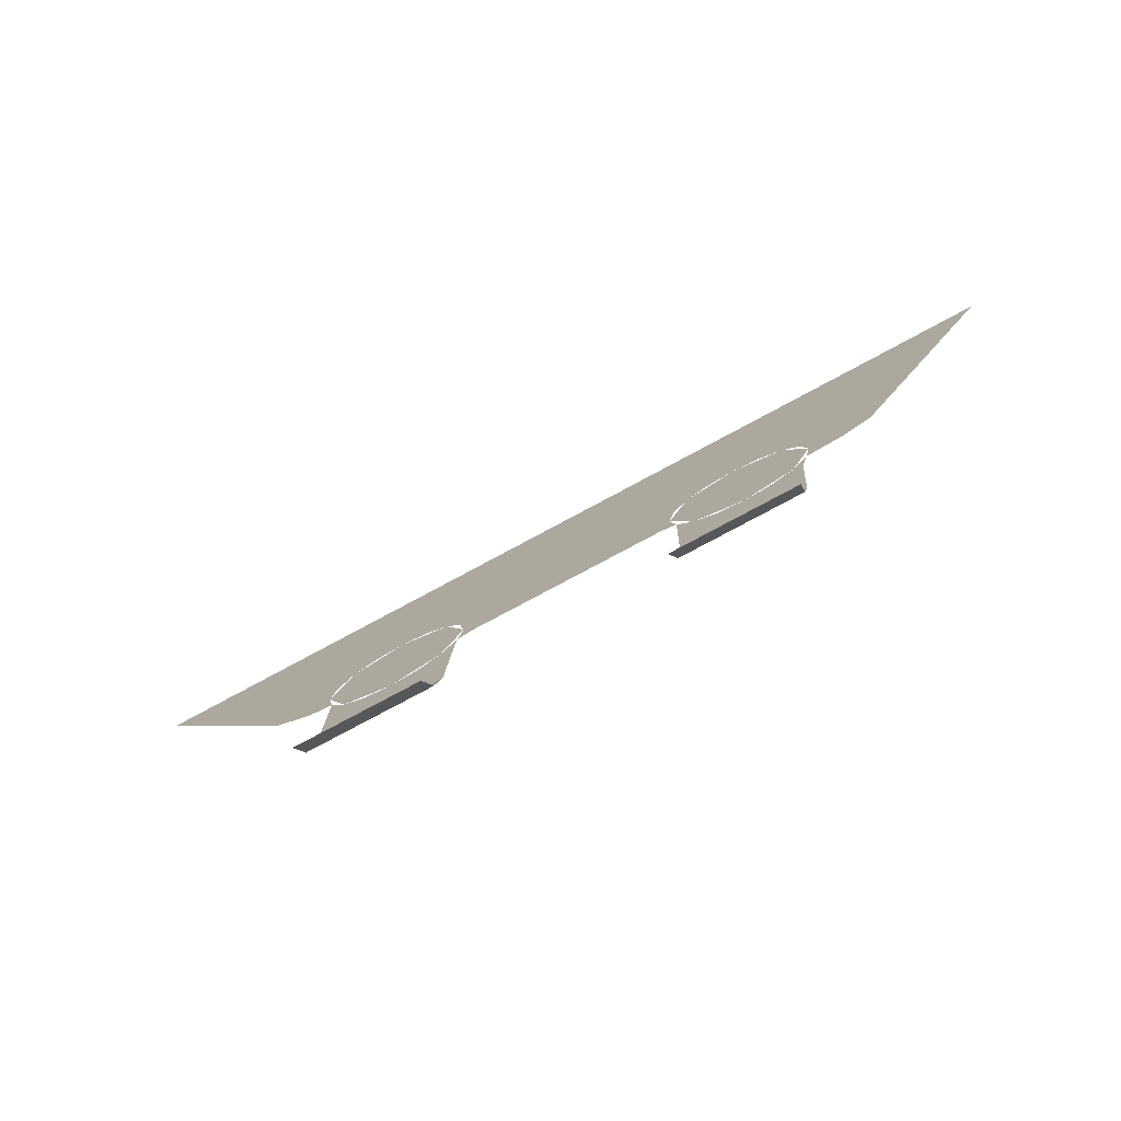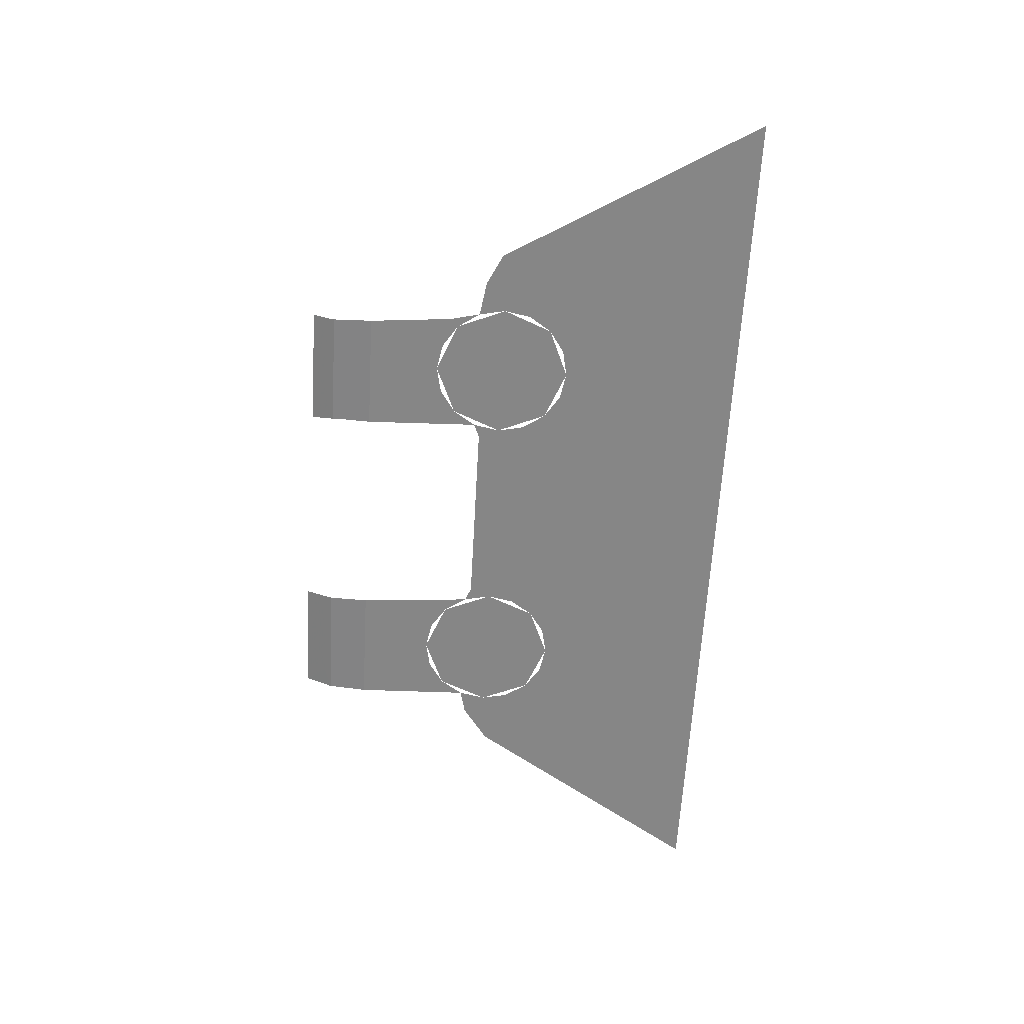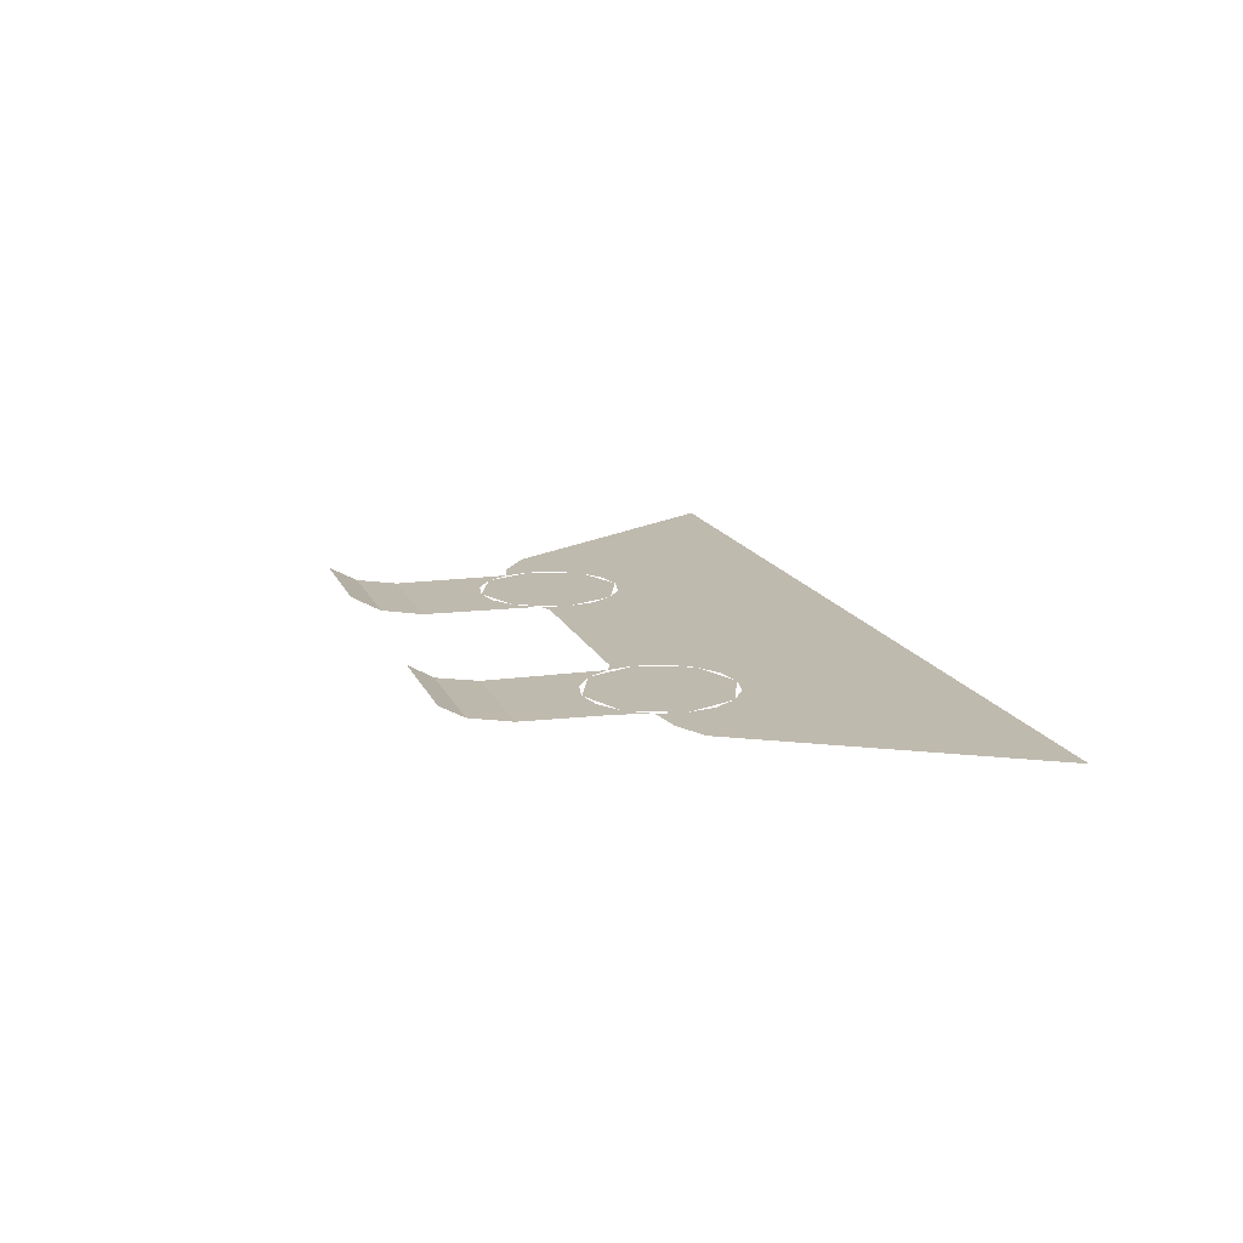
<metadata>
{"format":"obj","ext":"obj","renderer":"f3d","projection":"perspective","resolution":1024,"background":"white","views":[{"elev":-77.5,"azim":28.3,"up":"+Y"},{"elev":-62.2,"azim":86.8,"up":"+Z"},{"elev":15.6,"azim":72.4,"up":"+Z"}]}
</metadata>
<code>
v 0.25 -1.587 -0.6361
v 0.252 -1.5 -0.65
v 0.2899 -1.5 -0.65
v 0.2622 -1.596 -0.6348
v 0.2899 -1.5 -0.65
v 0.2878 -1.596 -0.6348
v 0.2622 -1.596 -0.6348
v 0.2622 -1.596 -0.6348
v 0.2483 -1.596 -0.6348
v 0.25 -1.587 -0.6361
v 0.534 -1.5 -0.65
v 0.5263 -1.596 -0.6348
v 0.4883 -1.596 -0.6348
v 0.4924 -1.5 -0.65
v -0.5393 -1.5 -0.65
v -0.5377 -1.596 -0.6348
v -0.5862 -1.596 -0.6348
v -0.5844 -1.5 -0.65
v -0.2895 -1.5 -0.65
v -0.2957 -1.596 -0.6348
v -0.3368 -1.596 -0.6348
v -0.3328 -1.5 -0.65
v 0.4924 -1.5 -0.65
v 0.4883 -1.596 -0.6348
v 0.2983 -1.596 -0.6348
v 0.3593 -1.5 -0.65
v 0.3108 -1.5 -0.65
v 0.291 -1.596 -0.6348
v 0.2878 -1.596 -0.6348
v 0.2899 -1.5 -0.65
v 0.3372 -1.5 -0.65
v 0.2949 -1.596 -0.6348
v 0.291 -1.596 -0.6348
v 0.3108 -1.5 -0.65
v 0.3593 -1.5 -0.65
v 0.2983 -1.596 -0.6348
v 0.2949 -1.596 -0.6348
v 0.3372 -1.5 -0.65
v -0.3723 -1.5 -0.65
v -0.3427 -1.596 -0.6348
v -0.5347 -1.596 -0.6348
v -0.519 -1.5 -0.65
v -0.3723 -1.5 -0.65
v -0.3328 -1.5 -0.65
v -0.3368 -1.596 -0.6348
v -0.3427 -1.596 -0.6348
v -0.519 -1.5 -0.65
v -0.5347 -1.596 -0.6348
v -0.5377 -1.596 -0.6348
v -0.5393 -1.5 -0.65
v 0.2622 -1.596 -0.6348
v 0.2878 -1.596 -0.6348
v 0.2875 -1.613 -0.6258
v 0.2483 -1.596 -0.6348
v 0.2622 -1.596 -0.6348
v 0.2875 -1.613 -0.6258
v 0.2375 -1.65 -0.6058
v 0.2875 -1.613 -0.6258
v 0.2875 -1.65 -0.6058
v 0.2375 -1.65 -0.6058
v 0.4875 -1.613 -0.6258
v 0.4875 -1.65 -0.6058
v 0.2875 -1.65 -0.6058
v 0.2875 -1.613 -0.6258
v 0.5263 -1.596 -0.6348
v 0.525 -1.613 -0.6258
v 0.4875 -1.613 -0.6258
v 0.4883 -1.596 -0.6348
v 0.4875 -1.65 -0.6058
v 0.4875 -1.613 -0.6258
v 0.525 -1.613 -0.6258
v 0.525 -1.65 -0.6058
v -0.5375 -1.613 -0.6258
v -0.5875 -1.663 -0.599
v -0.5862 -1.596 -0.6348
v -0.5377 -1.596 -0.6348
v -0.5375 -1.613 -0.6258
v -0.3375 -1.613 -0.6258
v -0.3 -1.663 -0.599
v -0.5875 -1.663 -0.599
v -0.2957 -1.596 -0.6348
v -0.3 -1.663 -0.599
v -0.3375 -1.613 -0.6258
v -0.3368 -1.596 -0.6348
v 0.4875 -1.613 -0.6258
v 0.2875 -1.613 -0.6258
v 0.2983 -1.596 -0.6348
v 0.4883 -1.596 -0.6348
v 0.2878 -1.596 -0.6348
v 0.291 -1.596 -0.6348
v 0.2875 -1.613 -0.6258
v 0.291 -1.596 -0.6348
v 0.2949 -1.596 -0.6348
v 0.2875 -1.613 -0.6258
v 0.2949 -1.596 -0.6348
v 0.2983 -1.596 -0.6348
v 0.2875 -1.613 -0.6258
v -0.3427 -1.596 -0.6348
v -0.3375 -1.613 -0.6258
v -0.5375 -1.613 -0.6258
v -0.5347 -1.596 -0.6348
v -0.3427 -1.596 -0.6348
v -0.3368 -1.596 -0.6348
v -0.3375 -1.613 -0.6258
v -0.5377 -1.596 -0.6348
v -0.5347 -1.596 -0.6348
v -0.5375 -1.613 -0.6258
v -0.425 -1.163 -0.65
v -0.3 -1.163 -0.65
v -0.3366 -1.251 -0.65
v -0.425 -1.163 -0.65
v -0.3366 -1.251 -0.65
v -0.425 -1.288 -0.65
v -0.425 -1.163 -0.65
v -0.425 -1.288 -0.65
v -0.5134 -1.251 -0.65
v -0.425 -1.163 -0.65
v -0.5134 -1.251 -0.65
v -0.55 -1.163 -0.65
v -0.425 -1.163 -0.65
v -0.55 -1.163 -0.65
v -0.5134 -1.074 -0.65
v -0.425 -1.163 -0.65
v -0.5134 -1.074 -0.65
v -0.425 -1.038 -0.65
v -0.425 -1.163 -0.65
v -0.425 -1.038 -0.65
v -0.3366 -1.074 -0.65
v -0.425 -1.163 -0.65
v -0.3366 -1.074 -0.65
v -0.3 -1.163 -0.65
v -0.2583 -1.163 -0.65
v -0.3072 -1.28 -0.65
v -0.3366 -1.251 -0.65
v -0.3 -1.163 -0.65
v -0.3072 -1.28 -0.65
v -0.425 -1.329 -0.65
v -0.425 -1.287 -0.65
v -0.3366 -1.251 -0.65
v -0.425 -1.329 -0.65
v -0.5428 -1.28 -0.65
v -0.5134 -1.251 -0.65
v -0.425 -1.287 -0.65
v -0.5428 -1.28 -0.65
v -0.5917 -1.163 -0.65
v -0.55 -1.163 -0.65
v -0.5134 -1.251 -0.65
v -0.5917 -1.163 -0.65
v -0.5428 -1.045 -0.65
v -0.5134 -1.074 -0.65
v -0.55 -1.163 -0.65
v -0.5428 -1.045 -0.65
v -0.425 -0.9958 -0.65
v -0.425 -1.038 -0.65
v -0.5134 -1.074 -0.65
v -0.425 -0.9958 -0.65
v -0.3072 -1.045 -0.65
v -0.3366 -1.074 -0.65
v -0.425 -1.038 -0.65
v -0.3072 -1.045 -0.65
v -0.2583 -1.163 -0.65
v -0.3 -1.163 -0.65
v -0.3366 -1.074 -0.65
v -0.5844 -1.5 -0.65
v -0.579 -1.226 -0.65
v -0.5429 -1.28 -0.65
v -0.5393 -1.5 -0.65
v -0.325 -1.312 -0.65
v -0.275 -1.275 -0.65
v -0.2895 -1.5 -0.65
v -0.3328 -1.5 -0.65
v -0.325 -1.312 -0.65
v -0.3612 -1.317 -0.65
v -0.3071 -1.28 -0.65
v -0.275 -1.275 -0.65
v -0.3071 -1.28 -0.65
v -0.271 -1.226 -0.65
v -0.275 -1.275 -0.65
v -0.579 -1.099 -0.65
v -0.5875 -0.9625 -0.65
v -0.5375 -0.9125 -0.65
v -0.5429 -1.045 -0.65
v -0.6375 -0.775 -0.65
v -0.575 -0.8 -0.65
v -0.5375 -0.9125 -0.65
v -0.5875 -0.9625 -0.65
v -0.3 -0.85 -0.65
v -0.3071 -1.045 -0.65
v -0.3612 -1.008 -0.65
v -0.35 -0.8375 -0.65
v -0.35 -0.8375 -0.65
v -0.375 -0.7375 -0.65
v -0.3125 -0.725 -0.65
v -0.3 -0.85 -0.65
v -0.375 -0.7375 -0.65
v -0.35 -0.6625 -0.65
v -0.3125 -0.725 -0.65
v -0.575 -0.8 -0.65
v -0.6375 -0.775 -0.65
v -0.35 -0.6625 -0.65
v -0.375 -0.7375 -0.65
v -0.579 -1.226 -0.65
v -0.6375 -1.212 -0.65
v -0.6375 -1.163 -0.65
v -0.5917 -1.163 -0.65
v -0.6375 -1.212 -0.65
v -0.725 -1.15 -0.65
v -0.675 -1.137 -0.65
v -0.6375 -1.163 -0.65
v -1.1 -0.5625 -0.65
v -1.012 -0.6125 -0.65
v -0.675 -1.137 -0.65
v -0.725 -1.15 -0.65
v -0.35 -0.5625 -0.65
v -0.35 -0.6125 -0.65
v -1.012 -0.6125 -0.65
v -1.1 -0.5625 -0.65
v -0.35 -0.6125 -0.65
v -0.35 -0.5625 -0.65
v 0 -0.5625 -0.65
v 0 -0.6125 -0.65
v 0 -1.212 -0.65
v -0.2375 -1.212 -0.65
v -0.2584 -1.163 -0.65
v 0 -1.163 -0.65
v -0.2584 -1.163 -0.65
v -0.2375 -1.212 -0.65
v -0.271 -1.226 -0.65
v 0 -1.163 -0.65
v -0.2584 -1.163 -0.65
v -0.271 -1.099 -0.65
v 0 -1.099 -0.65
v -0.271 -1.099 -0.65
v -0.3071 -1.045 -0.65
v 0 -0.9506 -0.65
v 0 -1.099 -0.65
v 0 -0.9506 -0.65
v -0.3071 -1.045 -0.65
v -0.3 -0.85 -0.65
v 0 -0.784 -0.65
v -0.3 -0.85 -0.65
v -0.3125 -0.725 -0.65
v 0 -0.7188 -0.65
v 0 -0.784 -0.65
v 0 -0.7188 -0.65
v -0.3125 -0.725 -0.65
v -0.35 -0.6625 -0.65
v 0 -0.675 -0.65
v -0.35 -0.6625 -0.65
v -0.35 -0.6125 -0.65
v 0 -0.6125 -0.65
v 0 -0.675 -0.65
v -0.4888 -1.317 -0.65
v -0.425 -1.329 -0.65
v -0.3723 -1.5 -0.65
v -0.519 -1.5 -0.65
v -0.425 -1.329 -0.65
v -0.3612 -1.317 -0.65
v -0.325 -1.312 -0.65
v -0.3723 -1.5 -0.65
v -0.325 -1.312 -0.65
v -0.3328 -1.5 -0.65
v -0.3723 -1.5 -0.65
v -0.5429 -1.28 -0.65
v -0.4888 -1.317 -0.65
v -0.519 -1.5 -0.65
v -0.5393 -1.5 -0.65
v -0.575 -0.8 -0.65
v -0.375 -0.7375 -0.65
v -0.35 -0.8375 -0.65
v -0.5375 -0.9125 -0.65
v -0.425 -0.9959 -0.65
v -0.4888 -1.008 -0.65
v -0.5375 -0.9125 -0.65
v -0.35 -0.8375 -0.65
v -1.012 -0.6125 -0.65
v -0.35 -0.6125 -0.65
v -0.35 -0.6625 -0.65
v -0.6375 -0.775 -0.65
v -1.012 -0.6125 -0.65
v -0.6375 -0.775 -0.65
v -0.5875 -0.9625 -0.65
v -0.675 -1.137 -0.65
v -0.5917 -1.163 -0.65
v -0.6375 -1.163 -0.65
v -0.675 -1.137 -0.65
v -0.579 -1.099 -0.65
v -0.35 -0.8375 -0.65
v -0.3612 -1.008 -0.65
v -0.425 -0.9959 -0.65
v -0.4888 -1.008 -0.65
v -0.5429 -1.045 -0.65
v -0.5375 -0.9125 -0.65
v -0.675 -1.137 -0.65
v -0.5875 -0.9625 -0.65
v -0.579 -1.099 -0.65
v 0.4125 -1.163 -0.65
v 0.5375 -1.163 -0.65
v 0.5009 -1.251 -0.65
v 0.4125 -1.163 -0.65
v 0.5009 -1.251 -0.65
v 0.4125 -1.288 -0.65
v 0.4125 -1.163 -0.65
v 0.4125 -1.288 -0.65
v 0.3241 -1.251 -0.65
v 0.4125 -1.163 -0.65
v 0.3241 -1.251 -0.65
v 0.2875 -1.163 -0.65
v 0.4125 -1.163 -0.65
v 0.2875 -1.163 -0.65
v 0.3241 -1.074 -0.65
v 0.4125 -1.163 -0.65
v 0.3241 -1.074 -0.65
v 0.4125 -1.038 -0.65
v 0.4125 -1.163 -0.65
v 0.4125 -1.038 -0.65
v 0.5009 -1.074 -0.65
v 0.4125 -1.163 -0.65
v 0.5009 -1.074 -0.65
v 0.5375 -1.163 -0.65
v 0.5792 -1.163 -0.65
v 0.5303 -1.28 -0.65
v 0.5009 -1.251 -0.65
v 0.5375 -1.163 -0.65
v 0.5303 -1.28 -0.65
v 0.4125 -1.329 -0.65
v 0.4125 -1.287 -0.65
v 0.5009 -1.251 -0.65
v 0.4125 -1.329 -0.65
v 0.2947 -1.28 -0.65
v 0.3241 -1.251 -0.65
v 0.4125 -1.287 -0.65
v 0.2947 -1.28 -0.65
v 0.2458 -1.163 -0.65
v 0.2875 -1.163 -0.65
v 0.3241 -1.251 -0.65
v 0.2458 -1.163 -0.65
v 0.2947 -1.045 -0.65
v 0.3241 -1.074 -0.65
v 0.2875 -1.163 -0.65
v 0.2947 -1.045 -0.65
v 0.4125 -0.9958 -0.65
v 0.4125 -1.038 -0.65
v 0.3241 -1.074 -0.65
v 0.4125 -0.9958 -0.65
v 0.5303 -1.045 -0.65
v 0.5009 -1.074 -0.65
v 0.4125 -1.038 -0.65
v 0.5303 -1.045 -0.65
v 0.5792 -1.163 -0.65
v 0.5375 -1.163 -0.65
v 0.5009 -1.074 -0.65
v 0.252 -1.5 -0.65
v 0.2585 -1.226 -0.65
v 0.2947 -1.28 -0.65
v 0.2899 -1.5 -0.65
v 0.5 -1.325 -0.65
v 0.55 -1.3 -0.65
v 0.534 -1.5 -0.65
v 0.4924 -1.5 -0.65
v 0.5 -1.325 -0.65
v 0.4763 -1.317 -0.65
v 0.5303 -1.28 -0.65
v 0.55 -1.3 -0.65
v 0.5303 -1.28 -0.65
v 0.5665 -1.226 -0.65
v 0.55 -1.3 -0.65
v 0.2585 -1.099 -0.65
v 0.2875 -0.8625 -0.65
v 0.325 -0.9875 -0.65
v 0.2947 -1.045 -0.65
v 0.325 -0.9875 -0.65
v 0.2875 -0.8625 -0.65
v 0.325 -0.7125 -0.65
v 0.3625 -0.75 -0.65
v 0.4875 -0.6875 -0.65
v 0.525 -0.75 -0.65
v 0.3625 -0.75 -0.65
v 0.35 -0.6875 -0.65
v 0.525 -0.75 -0.65
v 0.4875 -0.6875 -0.65
v 0.625 -0.725 -0.65
v 0.5875 -0.775 -0.65
v 0.5875 -0.775 -0.65
v 0.6375 -0.7875 -0.65
v 0.575 -0.9375 -0.65
v 0.525 -0.9375 -0.65
v 0.5665 -1.099 -0.65
v 0.5303 -1.045 -0.65
v 0.525 -0.9375 -0.65
v 0.575 -0.9375 -0.65
v 0.325 -0.9875 -0.65
v 0.3487 -1.008 -0.65
v 0.2947 -1.045 -0.65
v 0.6625 -1.163 -0.65
v 0.65 -1.212 -0.65
v 0.5665 -1.226 -0.65
v 0.5792 -1.163 -0.65
v 0.7 -1.137 -0.65
v 0.725 -1.175 -0.65
v 0.65 -1.212 -0.65
v 0.6625 -1.163 -0.65
v 0.7 -1.137 -0.65
v 1.012 -0.6125 -0.65
v 1.087 -0.5625 -0.65
v 0.725 -1.175 -0.65
v 0 -0.5625 -0.65
v 0.325 -0.5625 -0.65
v 0.325 -0.6125 -0.65
v 0 -0.6125 -0.65
v 1.087 -0.5625 -0.65
v 1.012 -0.6125 -0.65
v 0.325 -0.6125 -0.65
v 0.325 -0.5625 -0.65
v 0.2459 -1.163 -0.65
v 0.225 -1.212 -0.65
v 0 -1.212 -0.65
v 0 -1.163 -0.65
v 0.2585 -1.226 -0.65
v 0.225 -1.212 -0.65
v 0.2459 -1.163 -0.65
v 0.2585 -1.099 -0.65
v 0.2459 -1.163 -0.65
v 0 -1.163 -0.65
v 0 -1.099 -0.65
v 0 -0.9506 -0.65
v 0.2875 -0.8625 -0.65
v 0.2585 -1.099 -0.65
v 0 -1.099 -0.65
v 0.325 -0.7125 -0.65
v 0.2875 -0.8625 -0.65
v 0 -0.9506 -0.65
v 0 -0.784 -0.65
v 0 -0.784 -0.65
v 0 -0.7188 -0.65
v 0.325 -0.7125 -0.65
v 0.5875 -0.775 -0.65
v 0.625 -0.725 -0.65
v 0.6625 -0.75 -0.65
v 0.6375 -0.7875 -0.65
v 0.325 -0.7125 -0.65
v 0.35 -0.6875 -0.65
v 0.3625 -0.75 -0.65
v 0.35 -0.6875 -0.65
v 0.325 -0.7125 -0.65
v 0 -0.7188 -0.65
v 0 -0.675 -0.65
v 0 -0.6125 -0.65
v 0.325 -0.6125 -0.65
v 0.35 -0.6875 -0.65
v 0 -0.675 -0.65
v 0.3487 -1.008 -0.65
v 0.325 -0.9875 -0.65
v 0.3625 -0.75 -0.65
v 0.4125 -0.9959 -0.65
v 0.3625 -0.75 -0.65
v 0.525 -0.9375 -0.65
v 0.4763 -1.008 -0.65
v 0.4125 -0.9959 -0.65
v 0.525 -0.75 -0.65
v 0.5875 -0.775 -0.65
v 0.525 -0.9375 -0.65
v 0.3625 -0.75 -0.65
v 0.5792 -1.163 -0.65
v 0.5665 -1.099 -0.65
v 0.7 -1.137 -0.65
v 0.6625 -1.163 -0.65
v 0.575 -0.9375 -0.65
v 0.6375 -0.7875 -0.65
v 0.7 -1.137 -0.65
v 0.5665 -1.099 -0.65
v 0.4875 -0.6875 -0.65
v 0.35 -0.6875 -0.65
v 0.325 -0.6125 -0.65
v 1.012 -0.6125 -0.65
v 0.6375 -0.7875 -0.65
v 0.6625 -0.75 -0.65
v 1.012 -0.6125 -0.65
v 0.7 -1.137 -0.65
v 1.012 -0.6125 -0.65
v 0.6625 -0.75 -0.65
v 0.625 -0.725 -0.65
v 0.4875 -0.6875 -0.65
v 1.012 -0.6125 -0.65
v 0.625 -0.725 -0.65
v 0.5303 -1.045 -0.65
v 0.4763 -1.008 -0.65
v 0.525 -0.9375 -0.65
v 0.3593 -1.5 -0.65
v 0.4763 -1.317 -0.65
v 0.5 -1.325 -0.65
v 0.4924 -1.5 -0.65
v 0.2947 -1.28 -0.65
v 0.3487 -1.317 -0.65
v 0.3108 -1.5 -0.65
v 0.2899 -1.5 -0.65
v 0.3487 -1.317 -0.65
v 0.4125 -1.329 -0.65
v 0.3372 -1.5 -0.65
v 0.3108 -1.5 -0.65
v 0.4125 -1.329 -0.65
v 0.4763 -1.317 -0.65
v 0.3593 -1.5 -0.65
v 0.3372 -1.5 -0.65
g mesh7486569
f 1 2 3
f 3 4 1
f 5 6 7
f 8 9 10
f 11 12 13
f 13 14 11
f 15 16 17
f 17 18 15
f 19 20 21
f 21 22 19
f 23 24 25
f 25 26 23
f 27 28 29
f 29 30 27
f 31 32 33
f 33 34 31
f 35 36 37
f 37 38 35
f 39 40 41
f 41 42 39
f 43 44 45
f 45 46 43
f 47 48 49
f 49 50 47
f 51 52 53
f 54 55 56
f 56 57 54
f 58 59 60
f 61 62 63
f 63 64 61
f 65 66 67
f 67 68 65
f 69 70 71
f 71 72 69
f 73 74 75
f 75 76 73
f 77 78 79
f 79 80 77
f 81 82 83
f 83 84 81
f 85 86 87
f 87 88 85
f 89 90 91
f 92 93 94
f 95 96 97
f 98 99 100
f 100 101 98
f 102 103 104
f 105 106 107
g mesh7486570
f 108 109 110
f 111 112 113
f 114 115 116
f 117 118 119
f 120 121 122
f 123 124 125
f 126 127 128
f 129 130 131
g mesh7486572
f 132 133 134
f 134 135 132
f 136 137 138
f 138 139 136
f 140 141 142
f 142 143 140
f 144 145 146
f 146 147 144
f 148 149 150
f 150 151 148
f 152 153 154
f 154 155 152
f 156 157 158
f 158 159 156
f 160 161 162
f 162 163 160
f 164 165 166
f 166 167 164
f 168 169 170
f 170 171 168
f 172 173 174
f 174 175 172
f 176 177 178
f 179 180 181
f 181 182 179
f 183 184 185
f 185 186 183
f 187 188 189
f 189 190 187
f 191 192 193
f 193 194 191
f 195 196 197
f 198 199 200
f 200 201 198
f 202 203 204
f 204 205 202
f 206 207 208
f 208 209 206
f 210 211 212
f 212 213 210
f 214 215 216
f 216 217 214
f 218 219 220
f 220 221 218
f 222 223 224
f 224 225 222
f 226 227 228
f 229 230 231
f 231 232 229
f 233 234 235
f 235 236 233
f 237 238 239
f 239 240 237
f 241 242 243
f 243 244 241
f 245 246 247
f 247 248 245
f 249 250 251
f 251 252 249
f 253 254 255
f 255 256 253
f 257 258 259
f 259 260 257
f 261 262 263
f 264 265 266
f 266 267 264
f 268 269 270
f 270 271 268
f 272 273 274
f 274 275 272
f 276 277 278
f 278 279 276
f 280 281 282
f 282 283 280
f 284 285 286
f 286 287 284
f 288 289 290
f 291 292 293
f 294 295 296
g mesh7486574
f 297 298 299
f 300 301 302
f 303 304 305
f 306 307 308
f 309 310 311
f 312 313 314
f 315 316 317
f 318 319 320
g mesh7486576
f 321 322 323
f 323 324 321
f 325 326 327
f 327 328 325
f 329 330 331
f 331 332 329
f 333 334 335
f 335 336 333
f 337 338 339
f 339 340 337
f 341 342 343
f 343 344 341
f 345 346 347
f 347 348 345
f 349 350 351
f 351 352 349
f 353 354 355
f 355 356 353
f 357 358 359
f 359 360 357
f 361 362 363
f 363 364 361
f 365 366 367
f 368 369 370
f 370 371 368
f 372 373 374
f 374 375 372
f 376 377 378
f 378 379 376
f 380 381 382
f 382 383 380
f 384 385 386
f 386 387 384
f 388 389 390
f 390 391 388
f 392 393 394
f 395 396 397
f 397 398 395
f 399 400 401
f 401 402 399
f 403 404 405
f 405 406 403
f 407 408 409
f 409 410 407
f 411 412 413
f 413 414 411
f 415 416 417
f 417 418 415
f 419 420 421
f 422 423 424
f 424 425 422
f 426 427 428
f 428 429 426
f 430 431 432
f 432 433 430
f 434 435 436
f 437 438 439
f 439 440 437
f 441 442 443
f 444 445 446
f 446 447 444
f 448 449 450
f 450 451 448
f 452 453 454
f 454 455 452
f 456 457 458
f 458 459 456
f 460 461 462
f 462 463 460
f 464 465 466
f 466 467 464
f 468 469 470
f 470 471 468
f 472 473 474
f 474 475 472
f 476 477 478
f 478 479 476
f 480 481 482
f 483 484 485
f 486 487 488
f 489 490 491
f 491 492 489
f 493 494 495
f 495 496 493
f 497 498 499
f 499 500 497
f 501 502 503
f 503 504 501

</code>
